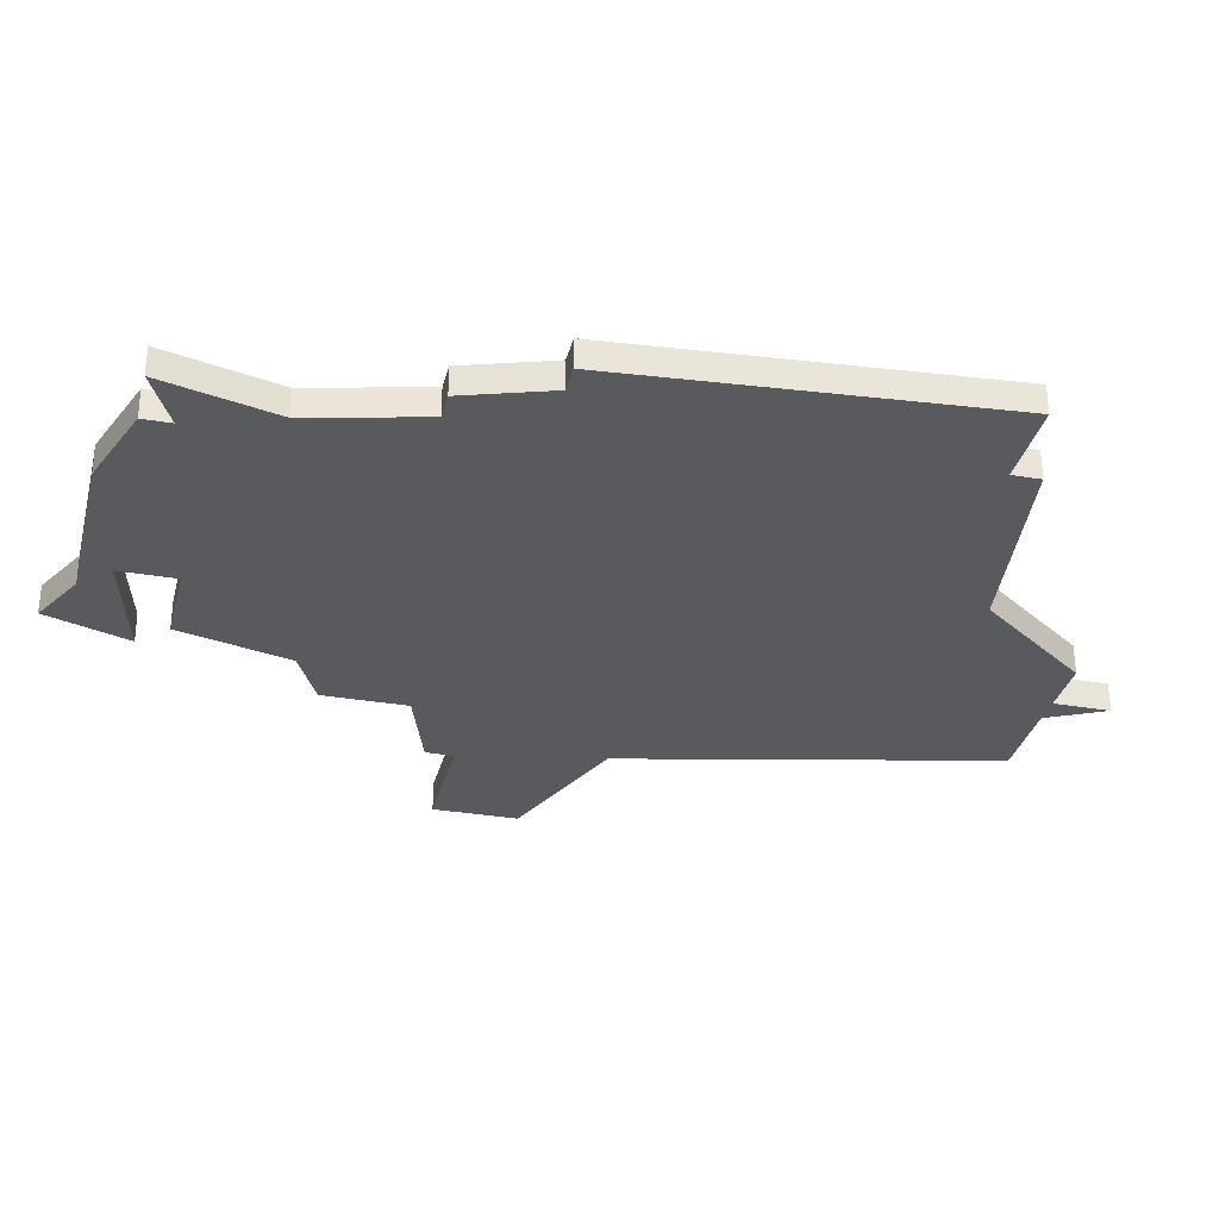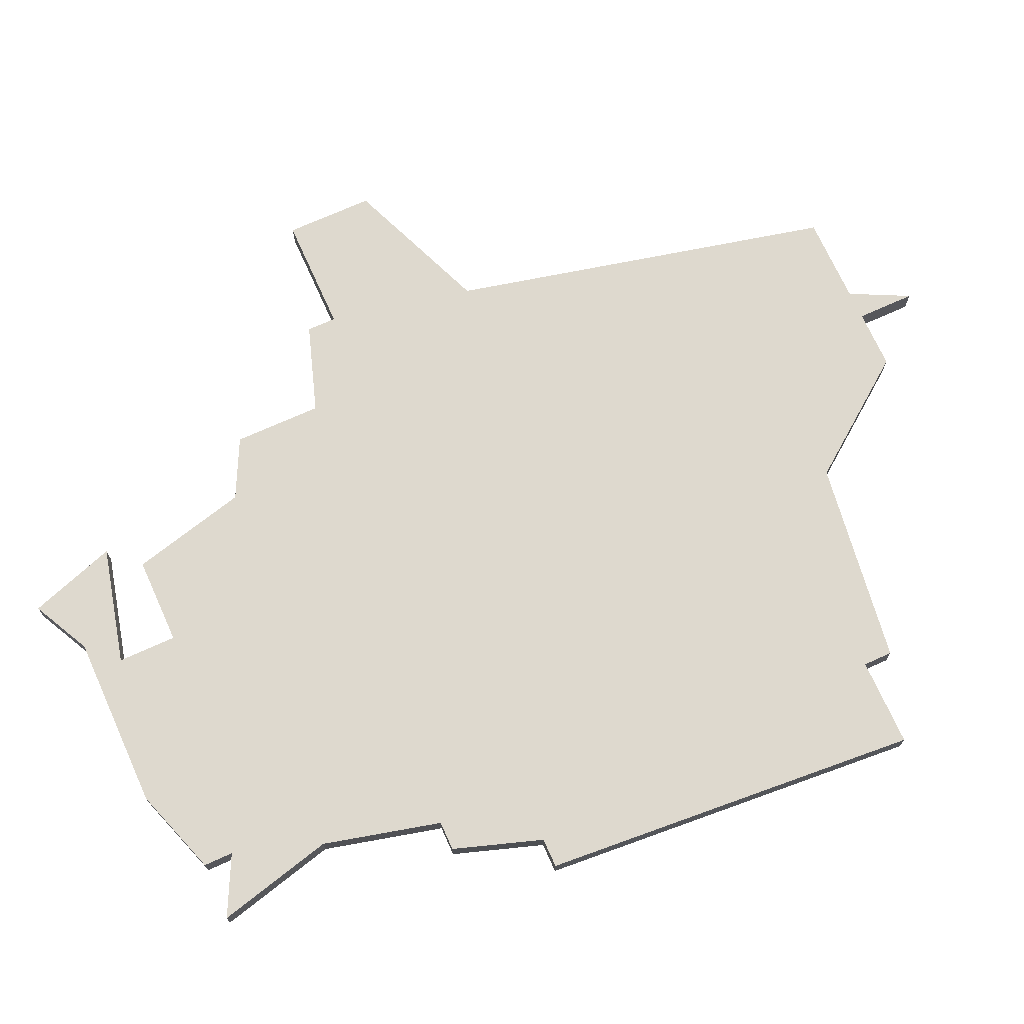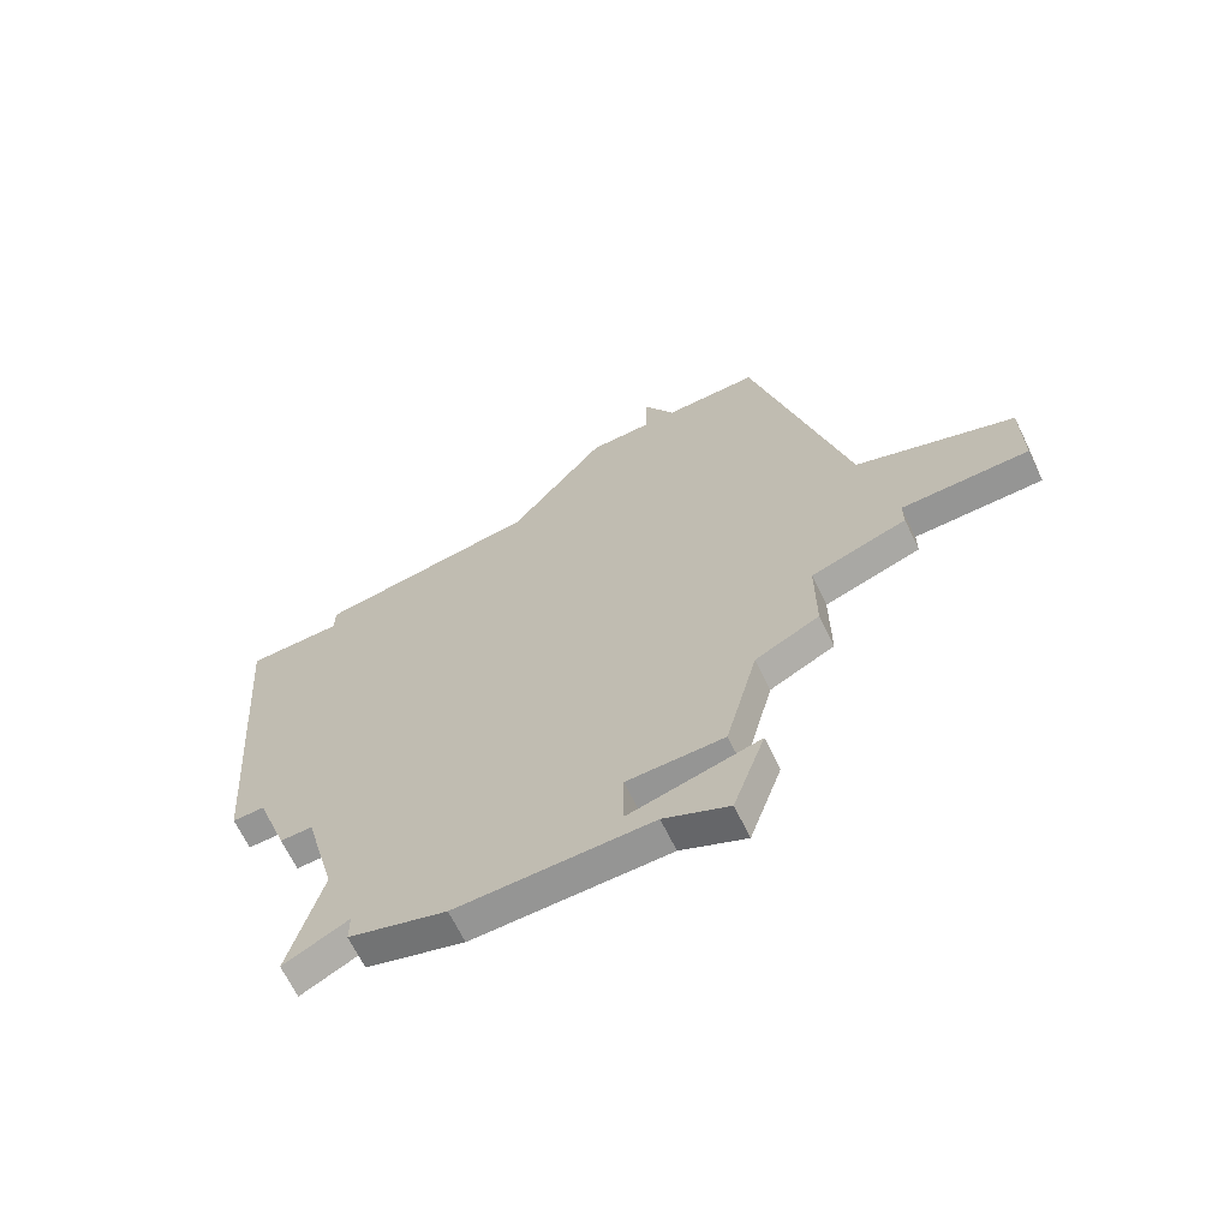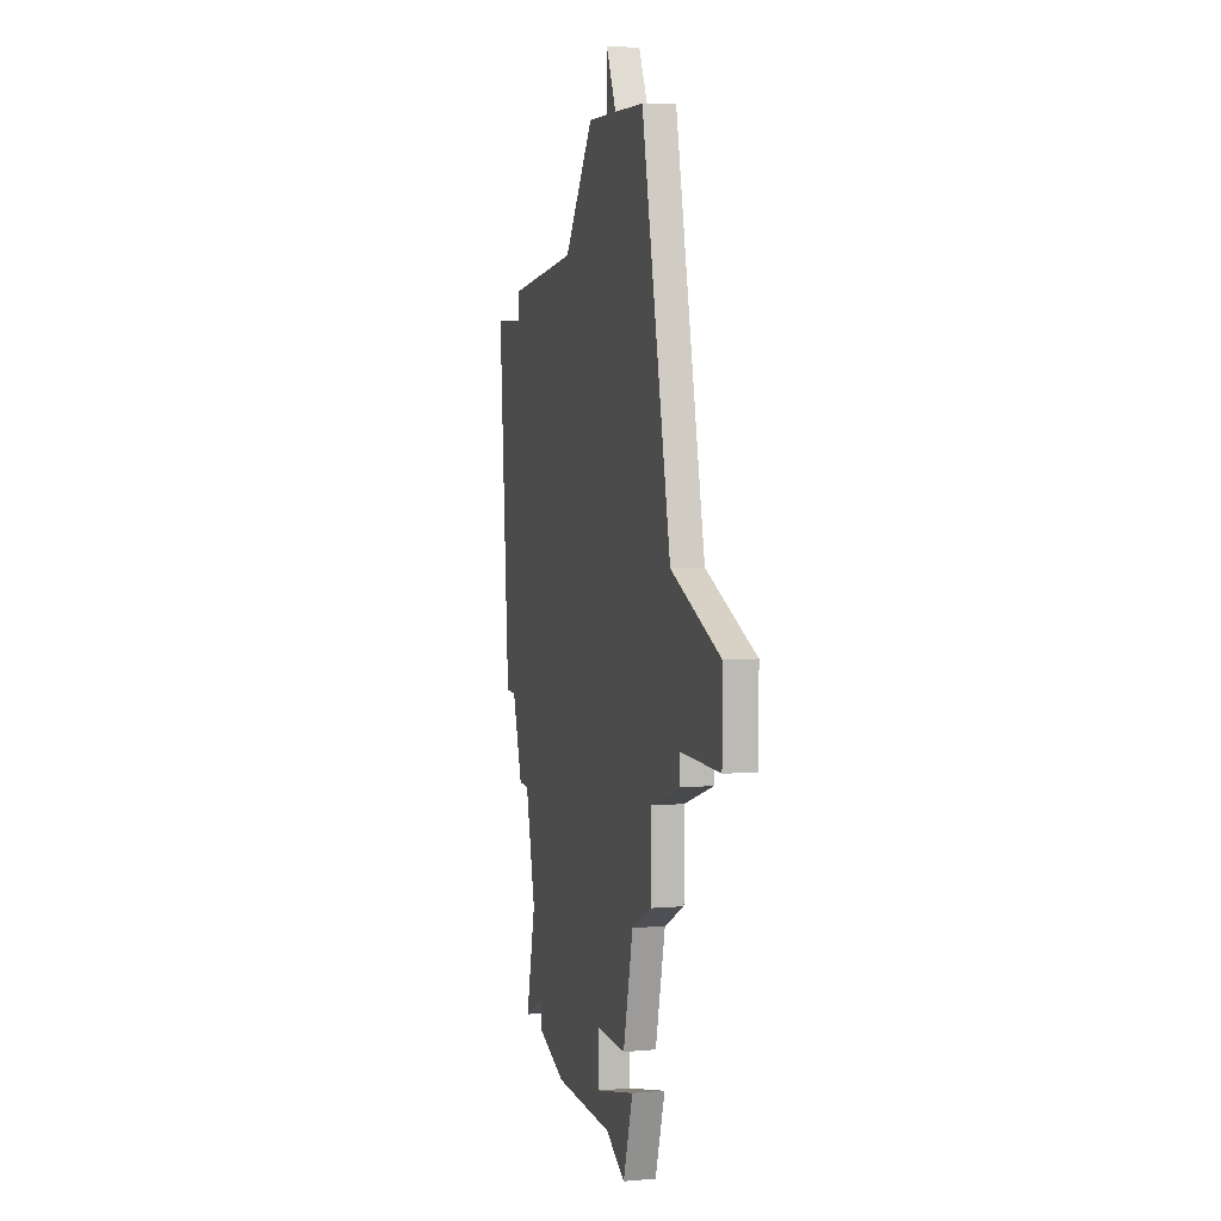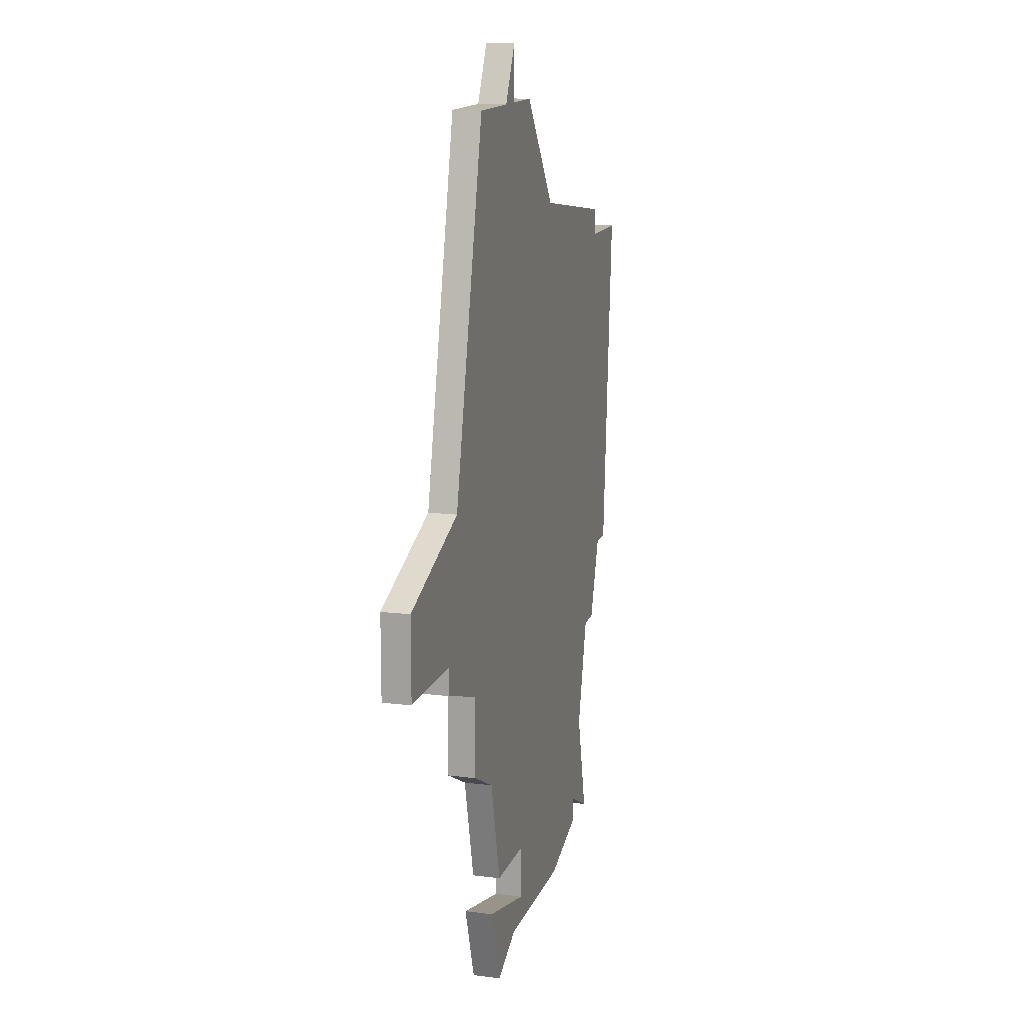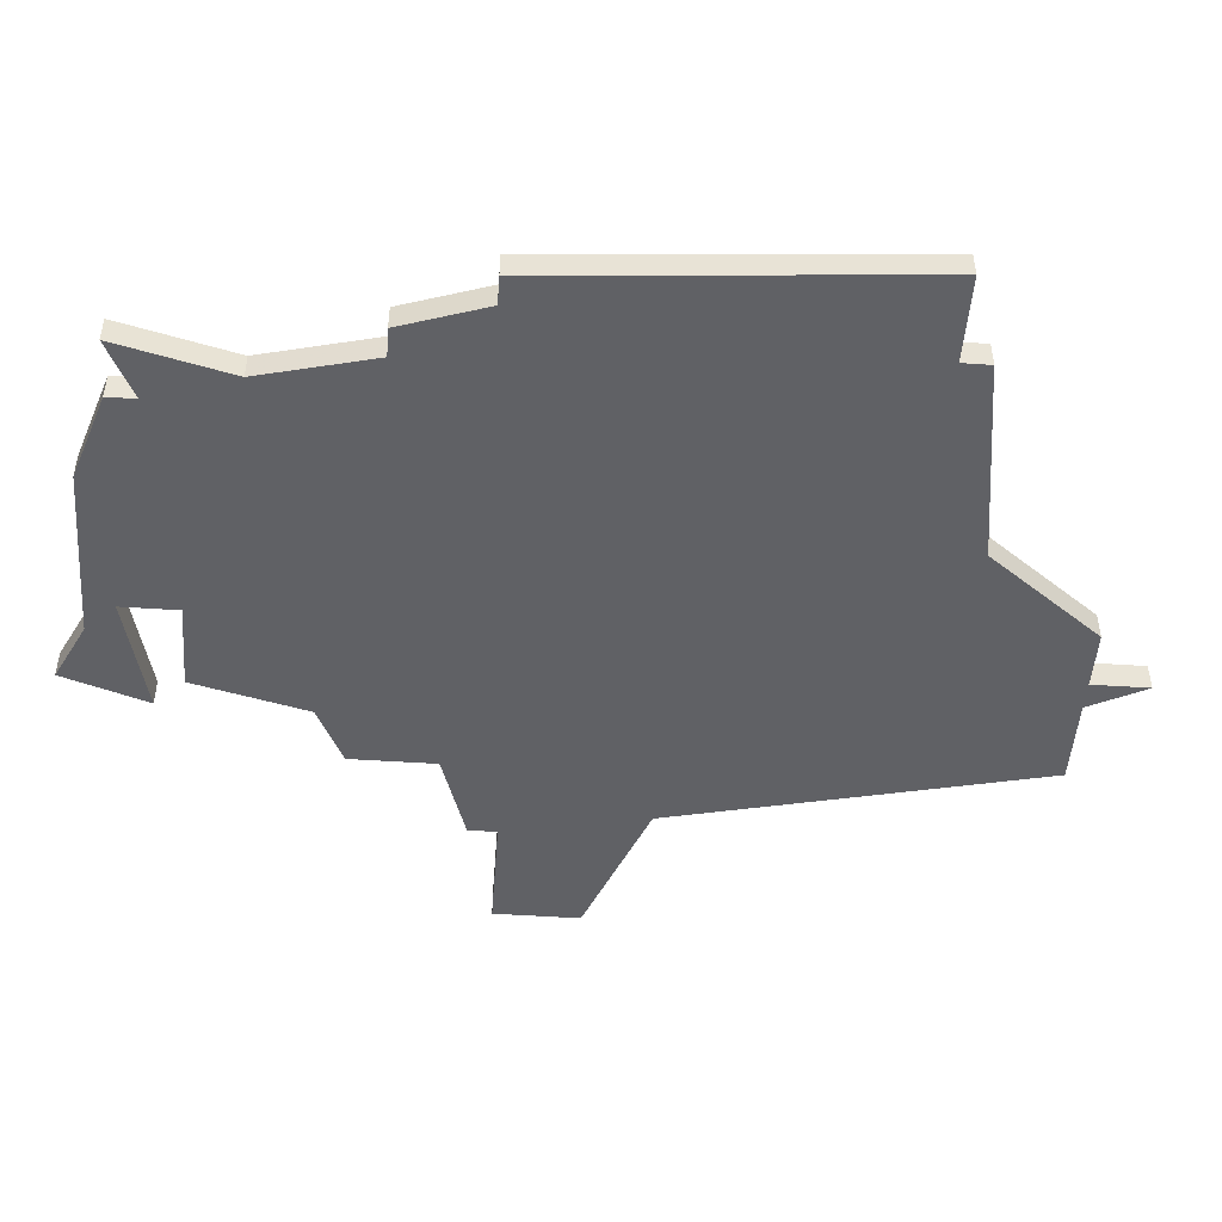
<metadata>
{"format":"obj","ext":"obj","renderer":"f3d","projection":"perspective","resolution":1024,"background":"white","views":[{"elev":-31.3,"azim":76.4,"up":"+Z"},{"elev":71.4,"azim":65.7,"up":"+Z"},{"elev":-67.4,"azim":-154.0,"up":"+Y"},{"elev":5.6,"azim":-104.6,"up":"+Y"},{"elev":14.1,"azim":-74.3,"up":"+Y"},{"elev":-48.1,"azim":85.7,"up":"+Z"}]}
</metadata>
<code>
v 1538 -738 0
v 1535 -751 0
v 1530 -753 0
v 1530 -756 0
v 1534 -756 0
v 1534 -757 0
v 1537 -758 0
v 1537 -761 0
v 1539 -762 0
v 1540 -766 0
v 1543 -766 0
v 1543 -768 0
v 1539 -767 0
v 1540 -770 0
v 1542 -769 0
v 1548 -769 0
v 1551 -768 0
v 1551 -767 0
v 1553 -768 0
v 1552 -764 0
v 1553 -760 0
v 1554 -760 0
v 1555 -757 0
v 1556 -757 0
v 1557 -744 0
v 1554 -744 0
v 1554 -743 0
v 1547 -742 0
v 1544 -738 0
v 1542 -738 0
v 1542 -736 0
v 1541 -738 0
v 1538 -738 1
v 1535 -751 1
v 1530 -753 1
v 1530 -756 1
v 1534 -756 1
v 1534 -757 1
v 1537 -758 1
v 1537 -761 1
v 1539 -762 1
v 1540 -766 1
v 1543 -766 1
v 1543 -768 1
v 1539 -767 1
v 1540 -770 1
v 1542 -769 1
v 1548 -769 1
v 1551 -768 1
v 1551 -767 1
v 1553 -768 1
v 1552 -764 1
v 1553 -760 1
v 1554 -760 1
v 1555 -757 1
v 1556 -757 1
v 1557 -744 1
v 1554 -744 1
v 1554 -743 1
v 1547 -742 1
v 1544 -738 1
v 1542 -738 1
v 1542 -736 1
v 1541 -738 1
f 2 1 32
f 4 3 2
f 7 6 5
f 9 8 7
f 11 10 9
f 14 13 12
f 17 16 15
f 20 19 18
f 23 22 21
f 25 24 23
f 28 27 26
f 30 29 28
f 32 31 30
f 5 4 2
f 11 9 7
f 15 14 12
f 18 17 15
f 21 20 18
f 25 23 21
f 32 30 28
f 5 2 32
f 18 15 12
f 25 21 18
f 5 32 28
f 18 12 11
f 26 25 18
f 5 28 26
f 18 11 7
f 5 26 18
f 18 7 5
f 64 33 34
f 34 35 36
f 37 38 39
f 39 40 41
f 41 42 43
f 44 45 46
f 47 48 49
f 50 51 52
f 53 54 55
f 55 56 57
f 58 59 60
f 60 61 62
f 62 63 64
f 34 36 37
f 39 41 43
f 44 46 47
f 47 49 50
f 50 52 53
f 53 55 57
f 60 62 64
f 64 34 37
f 44 47 50
f 50 53 57
f 60 64 37
f 43 44 50
f 50 57 58
f 58 60 37
f 39 43 50
f 50 58 37
f 37 39 50
f 34 33 2
f 2 33 1
f 35 34 3
f 3 34 2
f 36 35 4
f 4 35 3
f 37 36 5
f 5 36 4
f 38 37 6
f 6 37 5
f 39 38 7
f 7 38 6
f 40 39 8
f 8 39 7
f 41 40 9
f 9 40 8
f 42 41 10
f 10 41 9
f 43 42 11
f 11 42 10
f 44 43 12
f 12 43 11
f 45 44 13
f 13 44 12
f 46 45 14
f 14 45 13
f 47 46 15
f 15 46 14
f 48 47 16
f 16 47 15
f 49 48 17
f 17 48 16
f 50 49 18
f 18 49 17
f 51 50 19
f 19 50 18
f 52 51 20
f 20 51 19
f 53 52 21
f 21 52 20
f 54 53 22
f 22 53 21
f 55 54 23
f 23 54 22
f 56 55 24
f 24 55 23
f 57 56 25
f 25 56 24
f 58 57 26
f 26 57 25
f 59 58 27
f 27 58 26
f 60 59 28
f 28 59 27
f 61 60 29
f 29 60 28
f 62 61 30
f 30 61 29
f 63 62 31
f 31 62 30
f 33 64 1
f 1 64 32
f 64 63 32
f 32 63 31

</code>
